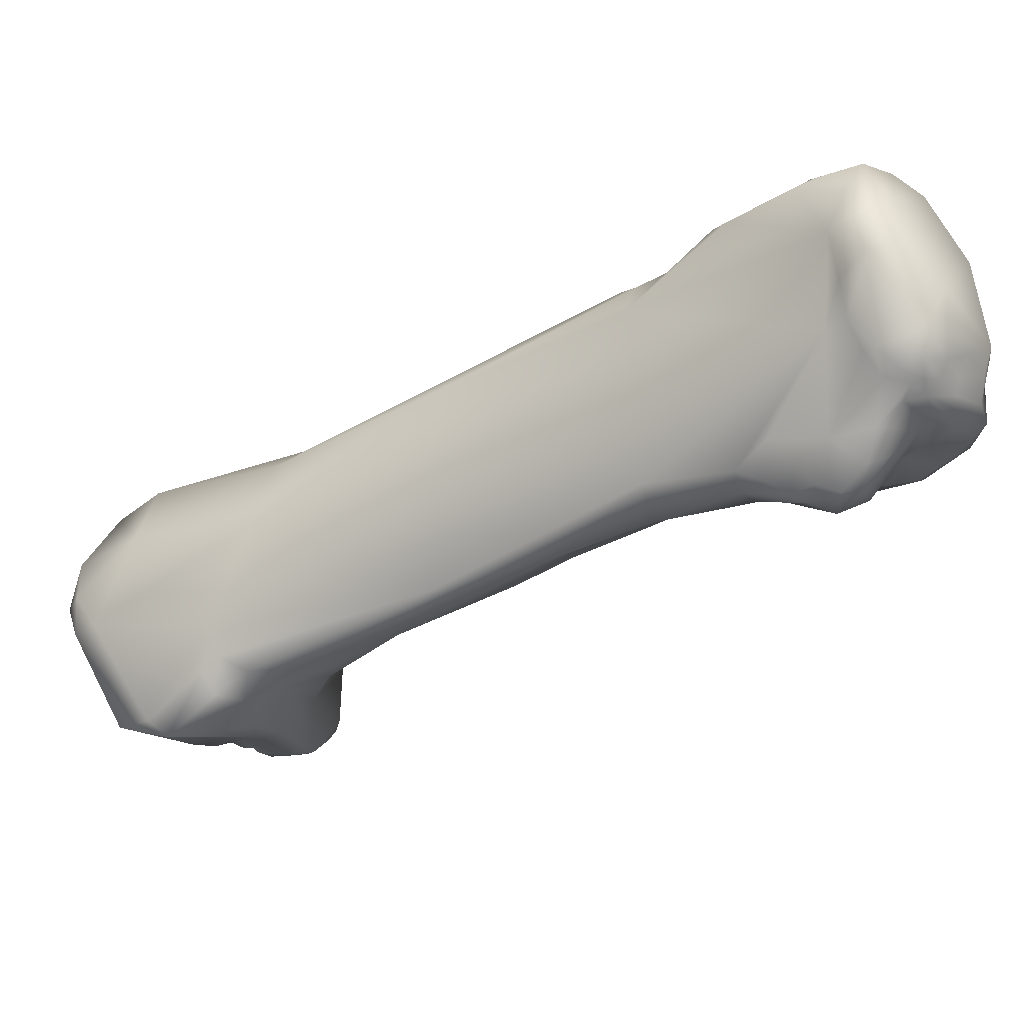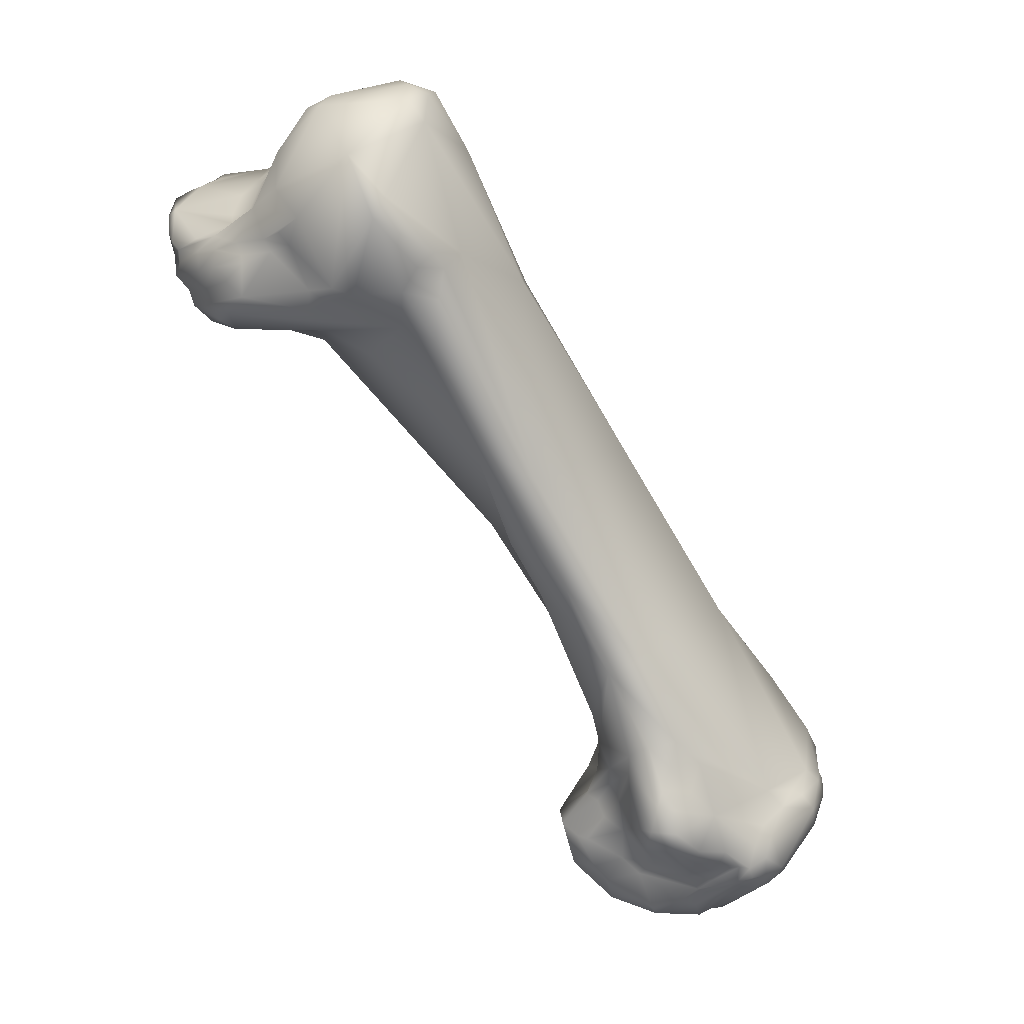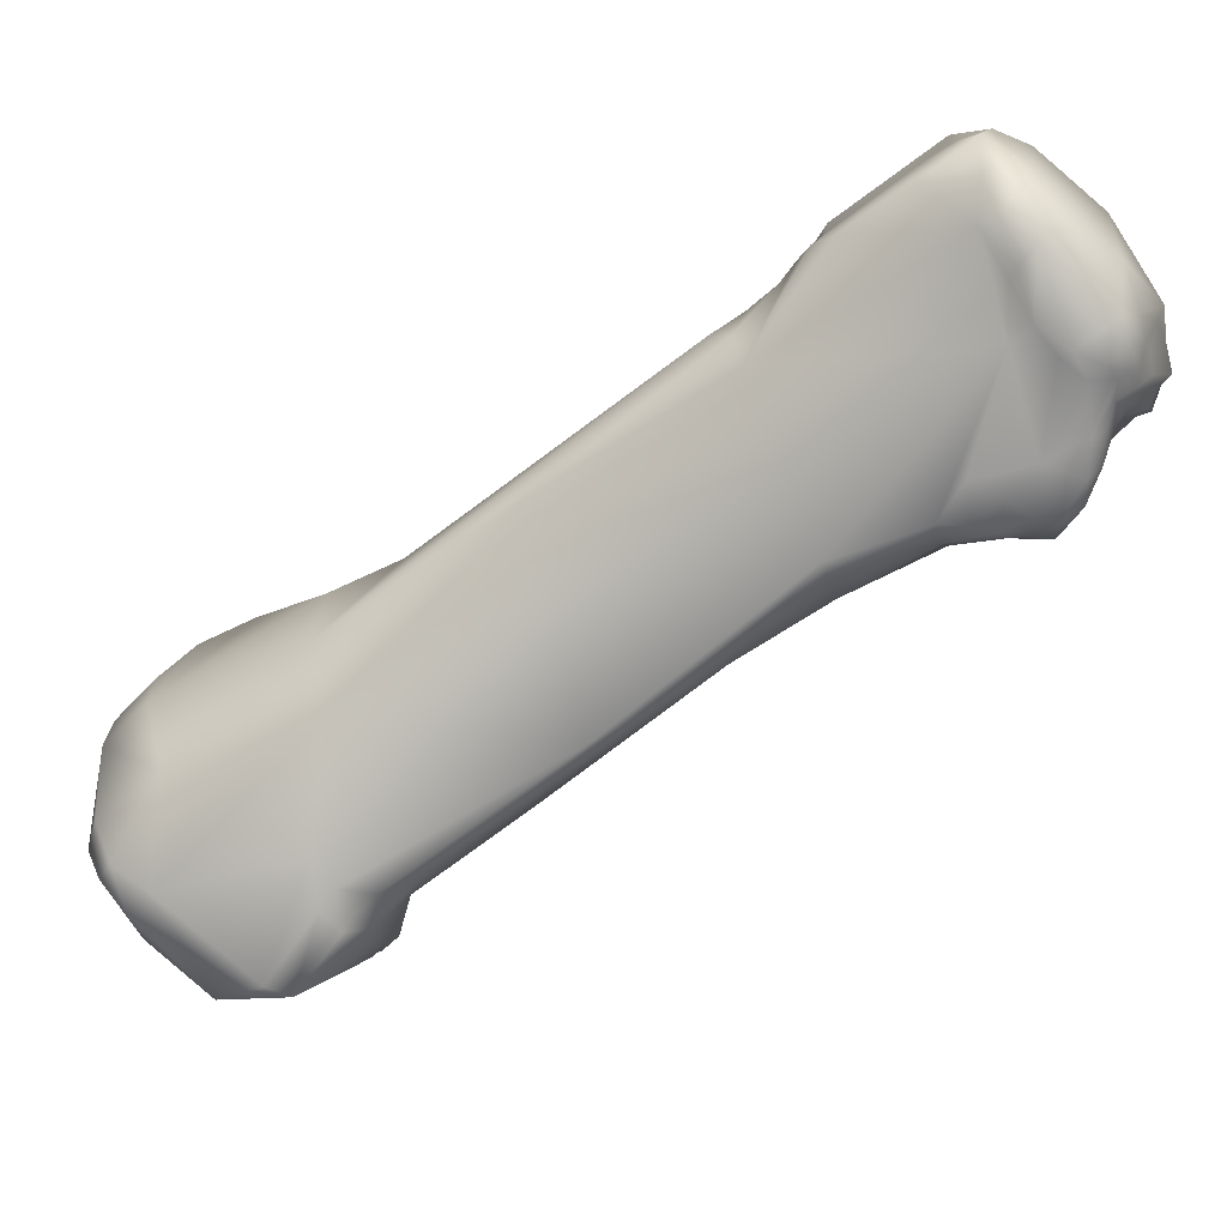
<metadata>
{"format":"obj","ext":"obj","renderer":"f3d","projection":"perspective","resolution":1024,"background":"white","views":[{"elev":37.8,"azim":-60.1,"up":"+Z"},{"elev":-11.9,"azim":-98.3,"up":"+Y"},{"elev":46.7,"azim":-83.7,"up":"+Z"}]}
</metadata>
<code>
v 0.01709 -0.05363 0.05864
v 0.01557 -0.05345 0.05887
v 0.01607 -0.05439 0.05948
v 0.01858 -0.05483 0.05855
v 0.01773 -0.05142 0.05365
v 0.01487 -0.05068 0.0567
v 0.01772 -0.05577 0.05973
v 0.0163 -0.04962 0.05328
v 0.01583 -0.04927 0.05457
v 0.01535 -0.04976 0.05575
v 0.01553 -0.05587 0.05947
v 0.01391 -0.05592 0.0583
v 0.02035 -0.05468 0.05753
v 0.02017 -0.0563 0.05812
v 0.02017 -0.05026 0.05296
v 0.01795 -0.04984 0.0514
v 0.01666 -0.04883 0.05128
v 0.01133 -0.04753 0.05292
v 0.01475 -0.05726 0.05947
v 0.01613 -0.05794 0.05923
v 0.01573 -0.05626 0.05972
v 0.01597 -0.0485 0.05209
v 0.01543 -0.04862 0.05365
v 0.01398 -0.05648 0.05898
v 0.01255 -0.05743 0.05765
v 0.01251 -0.05717 0.05709
v 0.01098 -0.05734 0.05532
v 0.02092 -0.05596 0.05736
v 0.02209 -0.05143 0.05225
v 0.02299 -0.05402 0.05315
v 0.02233 -0.05623 0.05521
v 0.02012 -0.05791 0.05746
v 0.01999 -0.04966 0.05176
v 0.02173 -0.04987 0.05019
v 0.0177 -0.04971 0.04983
v 0.01491 -0.04741 0.0526
v 0.01665 -0.04949 0.04957
v 0.01505 -0.04634 0.05123
v 0.01489 -0.04562 0.04949
v 0.01299 -0.04707 0.05306
v 0.008907 -0.03924 0.04721
v 0.006495 -0.05113 0.04771
v 0.01317 -0.05812 0.05845
v 0.01384 -0.05892 0.05866
v 0.01425 -0.0614 0.05696
v 0.01834 -0.06096 0.05591
v 0.01113 -0.05821 0.05617
v 0.007167 -0.05526 0.0495
v 0.008102 -0.05623 0.05094
v 0.008483 -0.05892 0.05178
v 0.01081 -0.05923 0.05501
v 0.02263 -0.05148 0.05119
v 0.02121 -0.05731 0.05064
v 0.02094 -0.05209 0.04825
v 0.02032 -0.05919 0.05295
v 0.01945 -0.06029 0.05471
v 0.01988 -0.04989 0.04889
v 0.02161 -0.05049 0.04905
v 0.0168 -0.05031 0.04869
v 0.01823 -0.05072 0.04852
v 0.01392 -0.04602 0.05204
v 0.01425 -0.04518 0.05057
v 0.01478 -0.04743 0.04678
v 0.01378 -0.04638 0.04501
v 0.009494 -0.03446 0.043
v 0.01188 -0.03816 0.04216
v 0.01171 -0.03755 0.04329
v 0.005947 -0.03115 0.0415
v 0.002016 -0.04279 0.04136
v 0.002442 -0.03225 0.04079
v 0.004821 -0.04784 0.04338
v 0.006447 -0.05181 0.04583
v 0.01077 -0.05972 0.05542
v 0.01188 -0.06137 0.05626
v 0.01285 -0.06216 0.05571
v 0.01555 -0.06334 0.05386
v 0.01859 -0.06137 0.05416
v 0.007569 -0.05551 0.04812
v 0.00749 -0.05654 0.04925
v 0.007921 -0.05774 0.05042
v 0.007931 -0.05995 0.04963
v 0.008682 -0.06077 0.05099
v 0.009345 -0.06075 0.05253
v 0.007688 -0.05879 0.04978
v 0.01033 -0.06034 0.05441
v 0.01986 -0.05854 0.05009
v 0.0195 -0.05657 0.04803
v 0.01955 -0.05928 0.05122
v 0.01843 -0.05533 0.04743
v 0.01829 -0.05269 0.04752
v 0.01959 -0.06109 0.05316
v 0.01618 -0.05151 0.04809
v 0.01515 -0.04974 0.04706
v 0.01354 -0.05209 0.04686
v 0.007687 -0.04393 0.03992
v 0.009764 -0.03806 0.03716
v 0.009943 -0.03104 0.04012
v 0.01259 -0.03106 0.03501
v 0.01093 -0.03099 0.03905
v 0.005452 -0.02425 0.03762
v 0.001736 -0.02559 0.03785
v -0.002138 -0.03323 0.0362
v -0.002068 -0.03485 0.03596
v -0.000811 -0.03658 0.03599
v 0.001673 -0.04097 0.03807
v -0.001471 -0.03218 0.03714
v -0.002301 -0.02573 0.03517
v 0.00439 -0.04529 0.04113
v 0.006592 -0.04955 0.04429
v 0.008358 -0.0559 0.04725
v 0.009893 -0.05359 0.04562
v 0.01085 -0.05493 0.04615
v 0.0105 -0.06095 0.05502
v 0.01237 -0.06248 0.05474
v 0.0113 -0.06186 0.0552
v 0.01391 -0.06292 0.05431
v 0.01671 -0.06299 0.05255
v 0.01465 -0.06348 0.05289
v 0.01858 -0.06132 0.05174
v 0.01772 -0.06249 0.05101
v 0.007782 -0.05858 0.04863
v 0.007651 -0.05772 0.04887
v 0.008037 -0.05984 0.04833
v 0.008607 -0.06082 0.04963
v 0.009475 -0.06134 0.051
v 0.009907 -0.06132 0.05233
v 0.01033 -0.06145 0.05351
v 0.01079 -0.06151 0.05419
v 0.01921 -0.05969 0.04951
v 0.0172 -0.06222 0.04816
v 0.0175 -0.05925 0.04619
v 0.01878 -0.06041 0.05047
v 0.01659 -0.05751 0.04532
v 0.01632 -0.05566 0.04653
v 0.01719 -0.05424 0.04727
v 0.01355 -0.0551 0.04712
v 0.01223 -0.05521 0.0469
v 0.006343 -0.04787 0.04232
v 0.007376 -0.04697 0.04261
v 0.006325 -0.04467 0.04054
v 0.002341 -0.0365 0.03303
v 0.006481 -0.03461 0.03093
v 0.01007 -0.03306 0.03284
v 0.01156 -0.02741 0.03651
v 0.01265 -0.02949 0.03327
v 0.008141 -0.03323 0.02944
v 0.0044 -0.02241 0.03585
v 0.006212 -0.02244 0.03535
v 0.008344 -0.0238 0.03582
v 0.01168 -0.02474 0.03442
v 0.000364 -0.02305 0.03599
v -0.00133 -0.02398 0.03543
v -0.002822 -0.03267 0.03564
v -0.003168 -0.03359 0.03476
v -0.002549 -0.03392 0.03514
v -0.002329 -0.03461 0.03414
v -0.000622 -0.03588 0.03427
v 0.005016 -0.04546 0.04054
v -0.004829 -0.03062 0.03305
v -0.004387 -0.02844 0.03123
v -0.002606 -0.02474 0.03431
v 0.01075 -0.05631 0.04668
v 0.008852 -0.05676 0.04732
v 0.01338 -0.05605 0.04671
v 0.01195 -0.05624 0.04623
v 0.011 -0.06196 0.0544
v 0.01194 -0.0624 0.05405
v 0.01317 -0.06282 0.0535
v 0.01366 -0.06383 0.05209
v 0.0162 -0.06282 0.04777
v 0.01531 -0.0637 0.05001
v 0.009565 -0.0607 0.04836
v 0.01072 -0.05947 0.04784
v 0.01176 -0.06182 0.05113
v 0.01051 -0.06163 0.05192
v 0.0111 -0.06226 0.05353
v 0.01127 -0.06211 0.05228
v 0.01118 -0.06235 0.05276
v 0.01567 -0.06098 0.04559
v 0.01554 -0.05817 0.04479
v 0.01443 -0.0572 0.04614
v 0.002392 -0.03531 0.03081
v 0.007829 -0.03338 0.02775
v 0.01348 -0.02433 0.03101
v 0.0108 -0.03024 0.0275
v 0.01306 -0.02625 0.02739
v 0.01408 -0.02552 0.02818
v 0.000278 -0.02255 0.03416
v 0.00388 -0.02234 0.03073
v 0.0057 -0.02206 0.03326
v 0.009897 -0.02383 0.03463
v -0.001372 -0.02343 0.03447
v -0.004786 -0.03176 0.03246
v -0.001422 -0.03458 0.03184
v -0.000309 -0.03463 0.03058
v 0.000514 -0.03486 0.02979
v 0.003522 -0.03431 0.02591
v -0.000541 -0.02898 0.02795
v -0.00085 -0.02461 0.03002
v -0.001707 -0.03084 0.029
v -0.001264 -0.03424 0.03077
v 0.01335 -0.05745 0.0459
v 0.01155 -0.05694 0.04698
v 0.01137 -0.05792 0.04725
v 0.01264 -0.06297 0.05287
v 0.01311 -0.06328 0.05173
v 0.01464 -0.06287 0.04887
v 0.01474 -0.06195 0.0473
v 0.01546 -0.06195 0.04725
v 0.0129 -0.0631 0.05094
v 0.01422 -0.06338 0.0496
v 0.01234 -0.06114 0.04936
v 0.01273 -0.05945 0.04773
v 0.01416 -0.06162 0.04889
v 0.01208 -0.06254 0.05164
v 0.01221 -0.06265 0.05218
v 0.01446 -0.06124 0.04651
v 0.01446 -0.0596 0.04557
v 0.0146 -0.05892 0.04479
v 0.005866 -0.0344 0.0263
v 0.006146 -0.03394 0.02509
v 0.009124 -0.03207 0.02658
v 0.01304 -0.02358 0.02946
v 0.0133 -0.02437 0.02704
v 0.008109 -0.02983 0.02306
v 0.01183 -0.02474 0.02565
v 0.000317 -0.02355 0.0307
v 0.003759 -0.02272 0.03001
v 0.005791 -0.02204 0.03173
v 0.00491 -0.02231 0.0304
v 0.007173 -0.02219 0.03122
v 0.008592 -0.02271 0.03057
v 0.01054 -0.02318 0.03059
v -0.000242 -0.03408 0.02974
v 0.002204 -0.0338 0.0265
v 0.003782 -0.03365 0.02522
v 0.005198 -0.03338 0.02485
v 0.005003 -0.03419 0.02543
v 0.001628 -0.02924 0.02694
v 0.000224 -0.02677 0.02805
v 0.001125 -0.024 0.02951
v -0.000511 -0.03123 0.02816
v -0.000331 -0.03183 0.0287
v 0.000658 -0.03124 0.02746
v 0.01332 -0.05781 0.04648
v 0.01284 -0.0587 0.04674
v 0.01374 -0.06085 0.04792
v 0.01383 -0.05982 0.046
v 0.006518 -0.03304 0.02417
v 0.007475 -0.03204 0.02446
v 0.01132 -0.02355 0.02794
v 0.01156 -0.02348 0.02965
v 0.01158 -0.0239 0.02556
v 0.01108 -0.02443 0.02508
v 0.006465 -0.02964 0.02292
v 0.005791 -0.03028 0.02326
v 0.006341 -0.03153 0.0232
v 0.007264 -0.02892 0.02271
v 0.006175 -0.03086 0.02334
v 0.008671 -0.0283 0.02298
v 0.01018 -0.02624 0.02428
v 0.01035 -0.02502 0.02462
v 0.005627 -0.02584 0.02803
v 0.006609 -0.02223 0.03056
v 0.007965 -0.02279 0.03002
v 0.008517 -0.0236 0.02915
v 0.01011 -0.02289 0.02971
v 0.009589 -0.02301 0.0295
v 0.00082 -0.03181 0.02784
v 0.001588 -0.03224 0.02645
v 0.002611 -0.03289 0.02566
v 0.005322 -0.0325 0.02462
v 0.006484 -0.03218 0.02385
v 0.003109 -0.03047 0.02544
v 0.001727 -0.03112 0.02617
v 0.004117 -0.03 0.02507
v 0.004893 -0.02902 0.02596
v 0.005113 -0.02836 0.02678
v 0.01086 -0.02332 0.02886
v 0.01043 -0.02462 0.02527
v 0.009844 -0.02355 0.02874
v 0.008574 -0.02576 0.02433
v 0.008129 -0.02542 0.02731
v 0.004717 -0.03001 0.02415
v 0.007839 -0.0274 0.02301
v 0.004263 -0.03081 0.02424
v 0.004284 -0.03182 0.02434
v 0.008124 -0.02767 0.02267
v 0.008932 -0.0264 0.02301
v 0.009624 -0.02561 0.02382
v 0.006712 -0.02609 0.02746
v 0.001766 -0.03175 0.02642
v 0.002846 -0.03207 0.02507
v 0.00315 -0.03107 0.02511
v 0.006127 -0.02814 0.026
v 0.006657 -0.02685 0.02644
f 1 2 3
f 1 4 5
f 1 6 2
f 3 7 1
f 7 4 1
f 8 9 1
f 8 1 5
f 10 6 1
f 9 10 1
f 11 3 2
f 11 2 12
f 12 2 6
f 7 3 11
f 4 13 5
f 7 14 4
f 14 13 4
f 13 15 5
f 16 17 5
f 16 5 15
f 17 8 5
f 6 10 18
f 6 18 12
f 19 20 7
f 19 7 21
f 21 7 11
f 14 7 20
f 22 8 17
f 23 9 8
f 23 8 22
f 18 10 9
f 9 23 18
f 21 11 24
f 12 24 11
f 25 12 26
f 12 18 27
f 26 12 27
f 12 25 24
f 14 28 13
f 29 15 13
f 30 29 13
f 28 31 13
f 31 30 13
f 32 14 20
f 28 14 32
f 33 16 15
f 33 15 34
f 15 29 34
f 35 17 16
f 35 16 33
f 22 17 36
f 17 35 37
f 17 38 36
f 17 37 39
f 39 38 17
f 40 41 18
f 18 23 40
f 42 27 18
f 42 18 41
f 24 19 21
f 19 24 43
f 20 19 44
f 19 43 44
f 44 45 20
f 20 46 32
f 46 20 45
f 36 23 22
f 40 23 36
f 25 43 24
f 47 43 25
f 47 25 26
f 27 47 26
f 48 27 42
f 27 48 49
f 27 49 50
f 50 51 27
f 47 27 51
f 28 32 31
f 34 29 52
f 29 30 52
f 53 54 30
f 30 31 53
f 52 30 54
f 55 53 31
f 31 32 46
f 55 31 56
f 31 46 56
f 33 34 57
f 57 35 33
f 58 34 52
f 57 34 58
f 37 35 59
f 60 59 35
f 60 35 57
f 36 61 40
f 61 36 38
f 37 59 39
f 62 38 39
f 61 38 62
f 63 39 59
f 64 39 63
f 62 39 65
f 39 64 66
f 67 65 39
f 67 39 66
f 61 41 40
f 68 41 61
f 69 42 41
f 70 69 41
f 41 68 70
f 71 42 69
f 42 71 72
f 48 42 72
f 43 73 74
f 43 74 44
f 47 73 43
f 74 45 44
f 75 45 74
f 46 45 76
f 76 45 75
f 46 77 56
f 46 76 77
f 47 51 73
f 78 79 48
f 48 72 78
f 48 79 49
f 49 80 50
f 79 80 49
f 81 82 50
f 82 83 50
f 50 80 84
f 50 83 85
f 50 84 81
f 85 51 50
f 73 51 85
f 58 52 54
f 53 86 87
f 53 87 54
f 88 86 53
f 88 53 55
f 54 89 90
f 87 89 54
f 90 58 54
f 55 56 91
f 91 88 55
f 56 77 91
f 90 57 58
f 90 60 57
f 92 93 59
f 63 59 93
f 59 60 92
f 60 90 92
f 61 65 68
f 61 62 65
f 63 93 64
f 94 64 93
f 64 95 96
f 95 64 94
f 96 66 64
f 65 97 68
f 65 67 98
f 99 65 98
f 65 99 97
f 66 96 98
f 66 98 67
f 97 100 68
f 100 101 68
f 101 70 68
f 69 102 103
f 104 105 69
f 106 69 70
f 106 102 69
f 105 71 69
f 69 103 104
f 106 70 107
f 101 107 70
f 105 108 71
f 72 71 109
f 71 108 109
f 72 110 78
f 109 111 72
f 111 112 72
f 112 110 72
f 113 74 73
f 73 85 113
f 114 75 74
f 74 113 115
f 114 74 115
f 116 75 114
f 76 75 116
f 76 117 77
f 117 76 118
f 76 116 118
f 77 119 91
f 77 117 120
f 77 120 119
f 78 121 122
f 110 121 78
f 78 122 79
f 79 122 80
f 84 80 122
f 81 121 123
f 84 121 81
f 123 124 81
f 124 82 81
f 124 125 82
f 125 126 82
f 126 83 82
f 83 127 128
f 83 128 85
f 126 127 83
f 84 122 121
f 113 85 128
f 86 129 87
f 86 88 129
f 130 87 129
f 87 131 89
f 131 87 130
f 88 91 132
f 88 132 129
f 133 89 131
f 134 135 89
f 134 89 133
f 135 90 89
f 135 92 90
f 119 132 91
f 136 94 92
f 94 93 92
f 92 135 136
f 94 137 111
f 138 94 111
f 94 136 137
f 139 94 138
f 95 94 139
f 95 140 105
f 105 141 95
f 139 140 95
f 142 95 141
f 142 143 95
f 95 143 96
f 98 96 143
f 144 100 97
f 97 99 144
f 145 98 146
f 143 146 98
f 99 98 145
f 145 144 99
f 147 101 100
f 148 147 100
f 148 100 149
f 149 100 150
f 100 144 150
f 151 101 147
f 152 107 101
f 151 152 101
f 102 153 154
f 106 153 102
f 155 103 102
f 154 155 102
f 156 104 103
f 103 155 156
f 157 105 104
f 157 104 156
f 105 157 141
f 158 105 140
f 158 108 105
f 107 159 106
f 106 159 153
f 160 107 161
f 159 107 160
f 161 107 152
f 109 108 138
f 158 138 108
f 138 111 109
f 112 162 110
f 162 163 110
f 121 110 163
f 112 111 137
f 137 164 112
f 165 112 164
f 165 162 112
f 166 115 113
f 166 113 128
f 167 168 114
f 167 114 115
f 116 114 168
f 115 166 167
f 116 168 118
f 117 118 169
f 120 117 169
f 118 168 169
f 120 132 119
f 130 120 170
f 171 170 120
f 129 120 130
f 120 129 132
f 171 120 169
f 121 163 123
f 172 124 123
f 173 123 163
f 172 123 173
f 174 125 124
f 174 124 172
f 174 175 125
f 125 175 126
f 175 127 126
f 128 127 176
f 175 177 127
f 177 178 127
f 178 176 127
f 166 128 176
f 131 130 179
f 170 179 130
f 179 180 131
f 133 131 180
f 181 164 133
f 133 180 181
f 133 164 134
f 134 136 135
f 164 136 134
f 136 164 137
f 138 158 139
f 158 140 139
f 182 141 157
f 182 142 141
f 183 142 182
f 183 146 142
f 142 146 143
f 184 144 145
f 150 144 184
f 185 186 145
f 145 187 184
f 145 146 185
f 187 145 186
f 146 183 185
f 147 188 151
f 189 147 190
f 147 148 190
f 147 189 188
f 191 190 148
f 148 149 191
f 191 149 150
f 191 150 184
f 151 188 192
f 151 192 152
f 152 192 161
f 153 159 193
f 193 154 153
f 155 154 156
f 156 154 193
f 194 157 156
f 194 156 193
f 157 195 196
f 157 197 182
f 194 195 157
f 196 197 157
f 160 193 159
f 198 160 199
f 160 200 201
f 201 193 160
f 161 199 160
f 200 160 198
f 192 199 161
f 165 202 162
f 202 203 162
f 203 163 162
f 163 203 204
f 173 163 204
f 165 164 181
f 202 165 181
f 176 167 166
f 176 205 167
f 205 168 167
f 205 169 168
f 205 206 169
f 169 206 171
f 171 207 170
f 208 170 207
f 179 170 209
f 208 209 170
f 171 206 210
f 211 207 171
f 211 171 210
f 212 174 172
f 212 172 173
f 212 173 213
f 173 204 213
f 214 174 212
f 215 177 174
f 215 174 214
f 174 177 175
f 176 178 216
f 216 206 176
f 206 205 176
f 177 215 178
f 215 216 178
f 217 218 179
f 179 209 217
f 219 179 218
f 219 180 179
f 181 180 202
f 219 202 180
f 197 220 182
f 183 182 220
f 183 220 221
f 222 185 183
f 221 222 183
f 223 184 224
f 187 224 184
f 184 223 191
f 186 185 225
f 222 225 185
f 186 225 226
f 226 224 186
f 187 186 224
f 192 188 227
f 188 189 228
f 228 227 188
f 190 229 189
f 230 189 229
f 230 228 189
f 190 231 229
f 232 231 190
f 232 190 191
f 232 191 233
f 191 223 233
f 227 199 192
f 201 194 193
f 194 201 195
f 234 195 201
f 196 195 234
f 196 234 235
f 196 235 197
f 236 237 197
f 237 238 197
f 220 197 238
f 236 197 235
f 198 239 200
f 199 240 198
f 240 239 198
f 199 241 240
f 199 227 241
f 200 242 243
f 200 243 201
f 244 242 200
f 200 239 244
f 201 243 234
f 202 219 245
f 203 202 245
f 203 245 204
f 204 245 246
f 213 204 246
f 216 210 206
f 207 211 214
f 208 207 214
f 208 247 217
f 214 247 208
f 208 217 209
f 211 210 214
f 210 215 214
f 215 210 216
f 247 212 213
f 214 212 247
f 248 213 246
f 247 213 248
f 217 247 248
f 248 218 217
f 245 218 246
f 219 218 245
f 248 246 218
f 220 238 221
f 221 238 249
f 221 249 250
f 221 250 222
f 250 225 222
f 251 252 223
f 223 224 251
f 223 252 233
f 253 224 254
f 224 226 254
f 253 251 224
f 255 225 256
f 225 250 257
f 258 225 255
f 259 256 225
f 257 259 225
f 225 258 260
f 261 226 225
f 260 261 225
f 254 226 262
f 262 226 261
f 227 228 241
f 230 263 228
f 241 228 240
f 228 263 240
f 229 231 264
f 264 230 229
f 264 265 230
f 265 266 230
f 230 266 263
f 265 231 232
f 265 264 231
f 232 233 267
f 232 267 268
f 268 265 232
f 233 252 267
f 269 234 243
f 235 234 269
f 270 235 269
f 271 236 235
f 270 271 235
f 237 236 272
f 272 236 271
f 237 249 238
f 249 237 273
f 237 272 273
f 239 274 275
f 239 275 244
f 274 239 276
f 276 239 277
f 239 278 277
f 239 240 263
f 278 239 263
f 243 242 244
f 243 244 269
f 269 244 275
f 249 273 250
f 273 257 250
f 279 252 251
f 253 280 251
f 279 251 281
f 251 280 282
f 251 282 283
f 281 251 283
f 279 267 252
f 253 254 280
f 254 262 282
f 254 282 280
f 255 256 284
f 255 285 258
f 284 285 255
f 259 286 256
f 256 286 276
f 284 256 276
f 273 272 257
f 287 257 272
f 257 287 286
f 257 286 259
f 288 260 258
f 288 258 285
f 289 260 288
f 260 289 261
f 290 261 289
f 262 261 290
f 290 282 262
f 291 278 263
f 266 291 263
f 265 268 266
f 281 266 268
f 283 266 281
f 291 266 283
f 281 268 267
f 267 279 281
f 292 270 269
f 275 292 269
f 293 271 270
f 270 292 293
f 272 271 293
f 287 272 293
f 274 276 286
f 294 275 274
f 286 294 274
f 292 275 294
f 277 284 276
f 295 277 278
f 285 284 277
f 285 277 295
f 278 291 296
f 278 296 295
f 285 282 290
f 282 285 296
f 282 296 283
f 283 296 291
f 295 296 285
f 290 289 285
f 289 288 285
f 286 287 294
f 293 294 287
f 292 294 293

</code>
